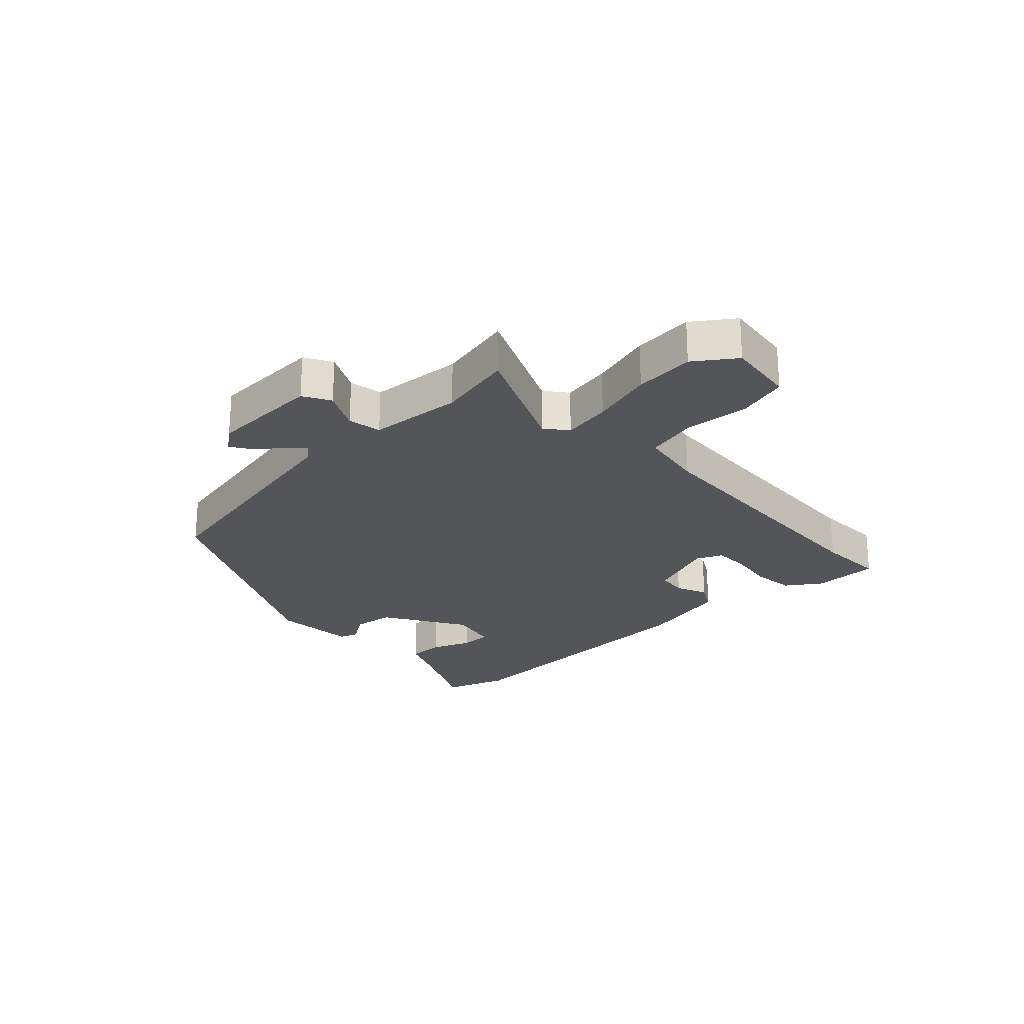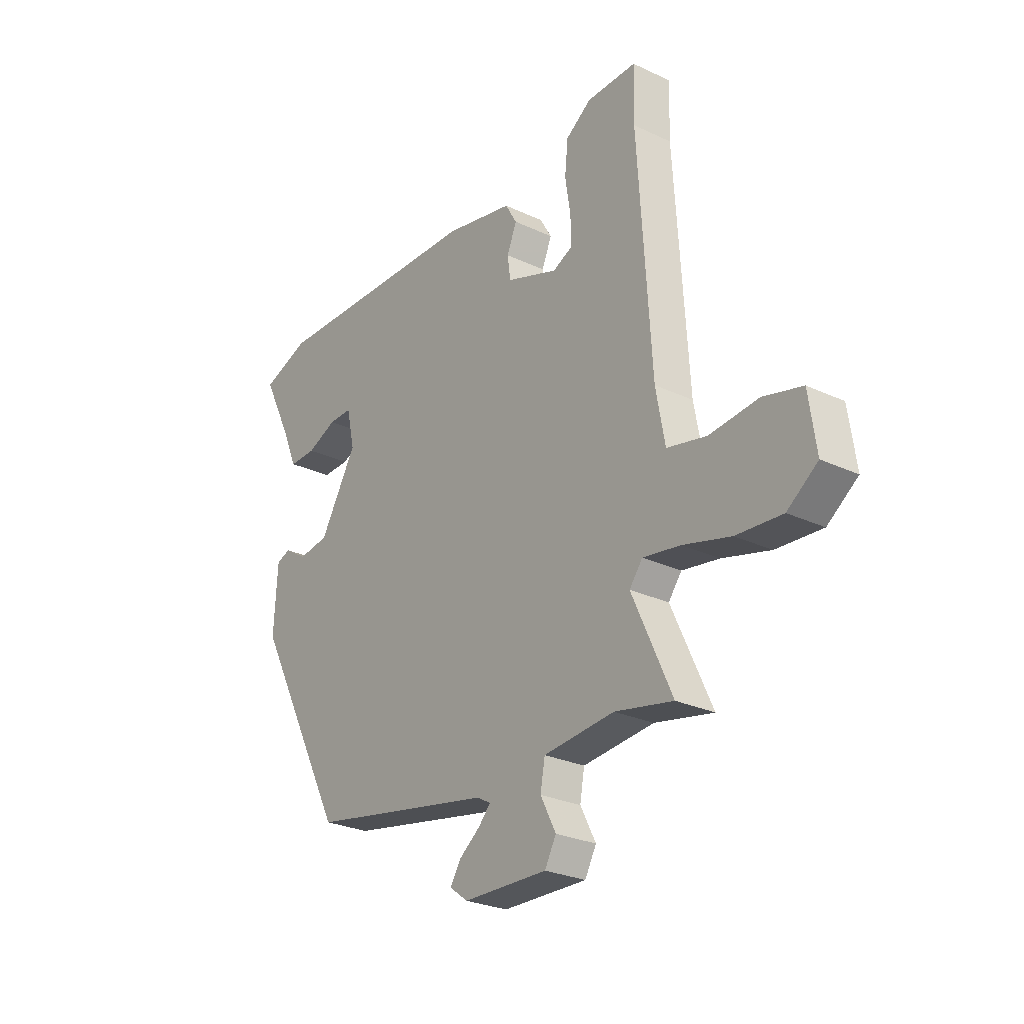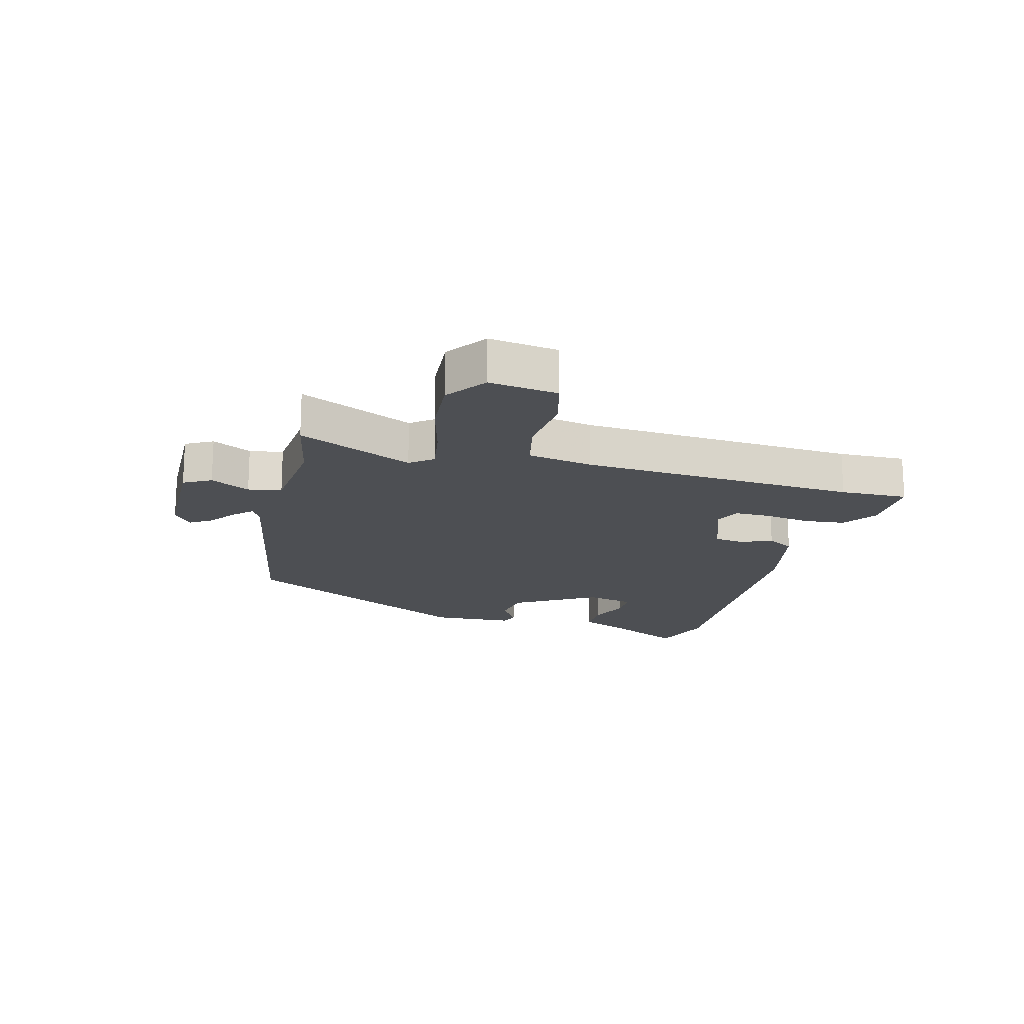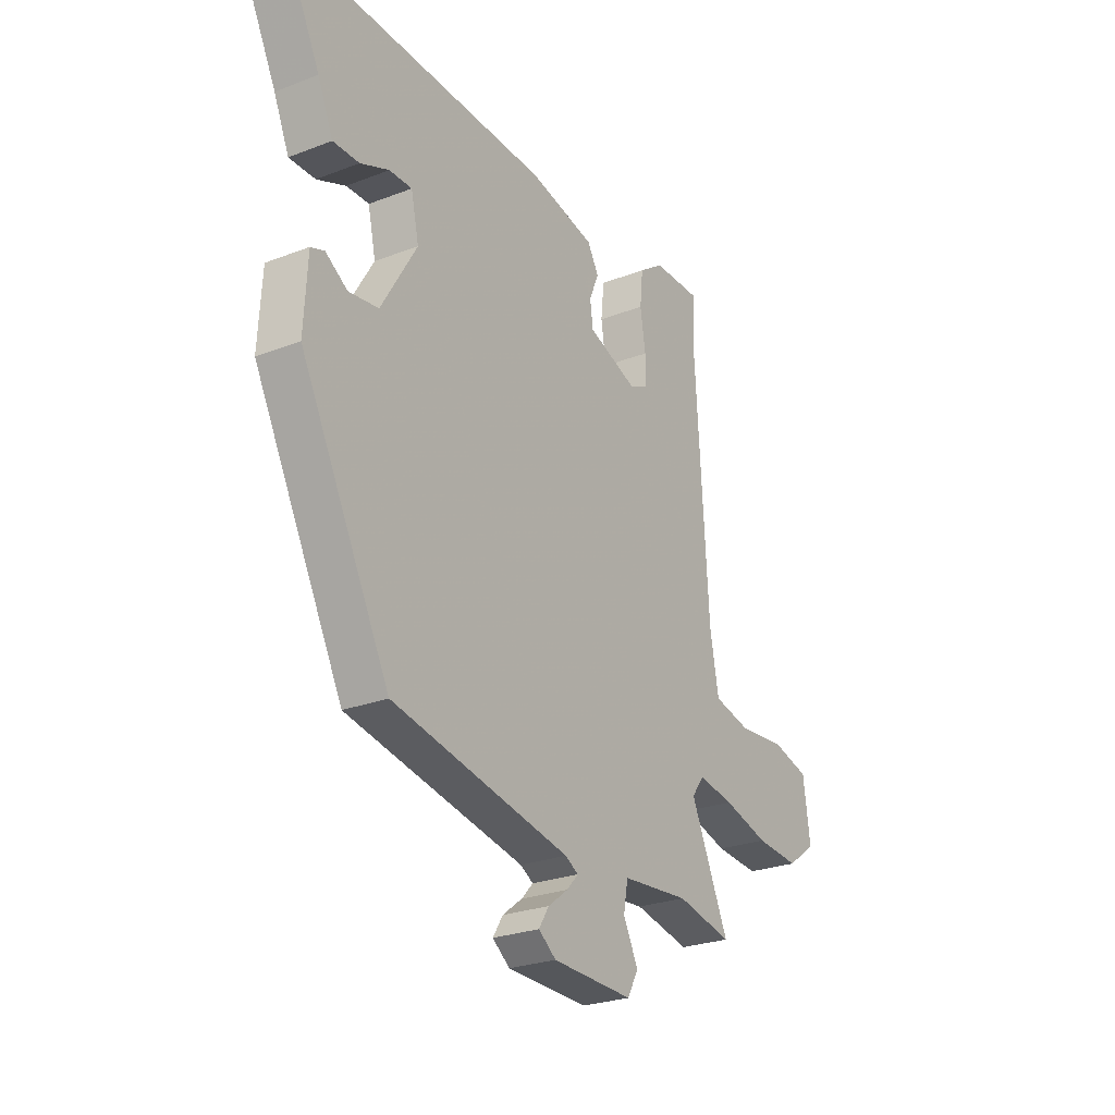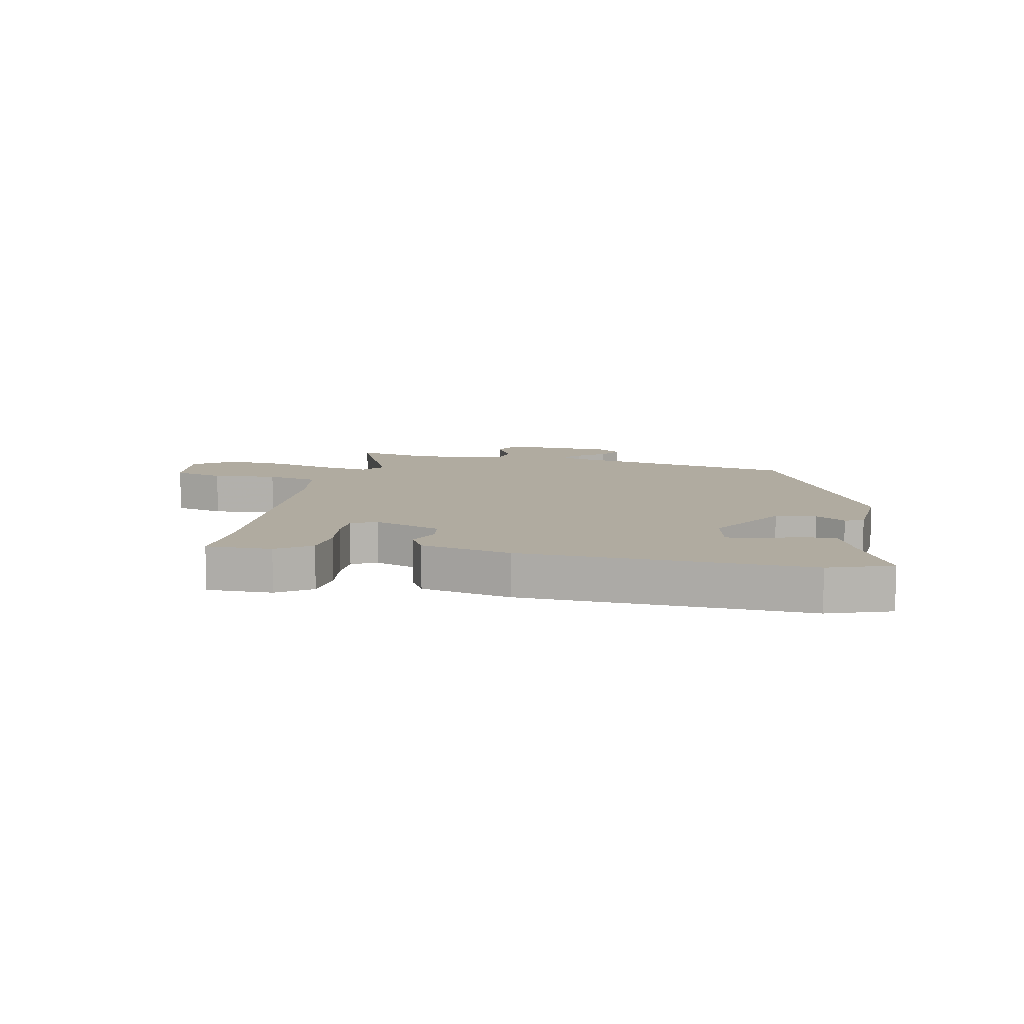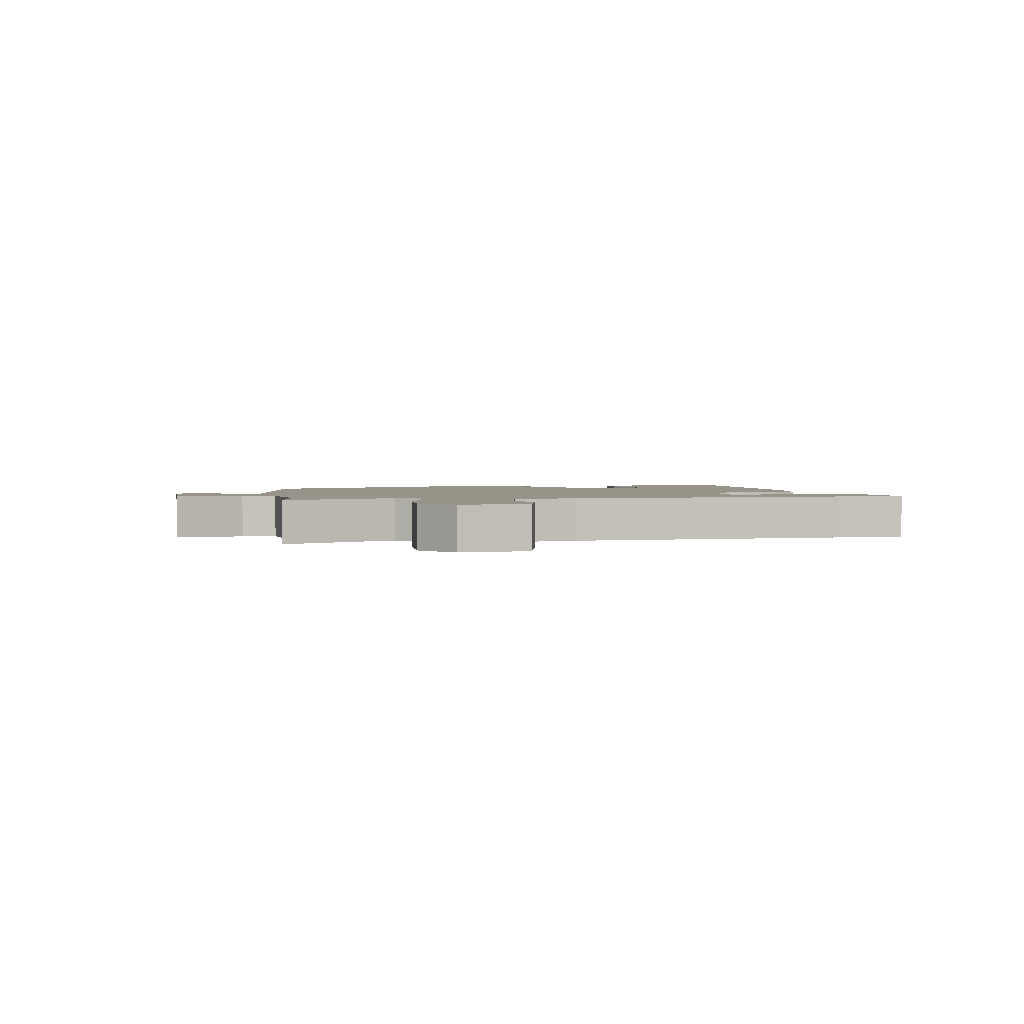
<metadata>
{"format":"obj","ext":"obj","renderer":"f3d","projection":"perspective","resolution":1024,"background":"white","views":[{"elev":-24.3,"azim":-135.9,"up":"+Y"},{"elev":-26.7,"azim":-126.3,"up":"+Z"},{"elev":-17.7,"azim":-104.6,"up":"+Y"},{"elev":-25.9,"azim":121.5,"up":"+Z"},{"elev":9.8,"azim":12.2,"up":"+Y"},{"elev":1.9,"azim":-101.2,"up":"+Y"}]}
</metadata>
<code>
v 0.306 0.07 -0.443
v -0.103 0.07 -0.52
v -0.133 0.07 -0.537
v -0.106 0.07 -0.566
v -0.06 0.07 -0.601
v -0.037 0.07 -0.638
v -0.077 0.07 -0.668
v -0.263 0.07 -0.672
v -0.288 0.07 -0.626
v -0.254 0.07 -0.56
v -0.264 0.07 -0.504
v -0.42 0.07 -0.489
v -0.548 0.07 -0.515
v -0.46 0.07 -0.322
v -0.489 0.07 -0.284
v -0.571 0.07 -0.297
v -0.676 0.07 -0.325
v -0.777 0.07 -0.332
v -0.844 0.07 -0.283
v -0.828 0.07 -0.168
v -0.743 0.07 -0.146
v -0.634 0.07 -0.157
v -0.547 0.07 -0.138
v -0.527 0.07 -0.029
v -0.498 0.07 0.436
v -0.501 0.07 0.549
v -0.391 0.07 0.547
v -0.334 0.07 0.507
v -0.327 0.07 0.437
v -0.339 0.07 0.36
v -0.339 0.07 0.301
v -0.296 0.07 0.281
v -0.182 0.07 0.322
v -0.175 0.07 0.372
v -0.197 0.07 0.424
v -0.171 0.07 0.469
v -0.019 0.07 0.501
v 0.461 0.07 0.514
v 0.566 0.07 0.476
v 0.503 0.07 0.35
v 0.468 0.07 0.269
v 0.408 0.07 0.27
v 0.342 0.07 0.298
v 0.29 0.07 0.299
v 0.272 0.07 0.218
v 0.354 0.07 0.079
v 0.422 0.07 0.069
v 0.472 0.07 0.101
v 0.503 0.07 0.09
v 0.511 0.07 -0.049
v 0.306 0 -0.443
v -0.103 0 -0.52
v -0.133 0 -0.537
v -0.106 0 -0.566
v -0.06 0 -0.601
v -0.037 0 -0.638
v -0.077 0 -0.668
v -0.263 0 -0.672
v -0.288 0 -0.626
v -0.254 0 -0.56
v -0.264 0 -0.504
v -0.42 0 -0.489
v -0.548 0 -0.515
v -0.46 0 -0.322
v -0.489 0 -0.284
v -0.571 0 -0.297
v -0.676 0 -0.325
v -0.777 0 -0.332
v -0.844 0 -0.283
v -0.828 0 -0.168
v -0.743 0 -0.146
v -0.634 0 -0.157
v -0.547 0 -0.138
v -0.527 0 -0.029
v -0.498 0 0.436
v -0.501 0 0.549
v -0.391 0 0.547
v -0.334 0 0.507
v -0.327 0 0.437
v -0.339 0 0.36
v -0.339 0 0.301
v -0.296 0 0.281
v -0.182 0 0.322
v -0.175 0 0.372
v -0.197 0 0.424
v -0.171 0 0.469
v -0.019 0 0.501
v 0.461 0 0.514
v 0.566 0 0.476
v 0.503 0 0.35
v 0.468 0 0.269
v 0.408 0 0.27
v 0.342 0 0.298
v 0.29 0 0.299
v 0.272 0 0.218
v 0.354 0 0.079
v 0.422 0 0.069
v 0.472 0 0.101
v 0.503 0 0.09
v 0.511 0 -0.049
f 47 48 49 50
f 46 47 50 1
f 45 46 1 2
f 44 45 2 3
f 40 41 42 43
f 40 43 44
f 39 40 44
f 38 39 44
f 37 38 44
f 34 35 36 37
f 33 34 37 44
f 32 33 44 3
f 27 28 29 30
f 25 26 27 30
f 24 25 30 31
f 23 24 31 32
f 19 20 21 22
f 19 22 23
f 16 17 18 19
f 15 16 19 23
f 14 15 23 32
f 12 13 14
f 11 12 14 32
f 7 8 9 10
f 4 5 6 7
f 3 4 7 10
f 3 10 11 32
f 100 99 98 97
f 51 100 97 96
f 52 51 96 95
f 53 52 95 94
f 93 92 91 90
f 94 93 90
f 94 90 89
f 94 89 88
f 94 88 87
f 87 86 85 84
f 94 87 84 83
f 53 94 83 82
f 80 79 78 77
f 80 77 76 75
f 81 80 75 74
f 82 81 74 73
f 72 71 70 69
f 73 72 69
f 69 68 67 66
f 73 69 66 65
f 82 73 65 64
f 64 63 62
f 82 64 62 61
f 60 59 58 57
f 57 56 55 54
f 60 57 54 53
f 82 61 60 53
f 1 51 52 2
f 2 52 53 3
f 3 53 54 4
f 4 54 55 5
f 5 55 56 6
f 6 56 57 7
f 7 57 58 8
f 8 58 59 9
f 9 59 60 10
f 10 60 61 11
f 11 61 62 12
f 12 62 63 13
f 13 63 64 14
f 14 64 65 15
f 15 65 66 16
f 16 66 67 17
f 17 67 68 18
f 18 68 69 19
f 19 69 70 20
f 20 70 71 21
f 21 71 72 22
f 22 72 73 23
f 23 73 74 24
f 24 74 75 25
f 25 75 76 26
f 26 76 77 27
f 27 77 78 28
f 28 78 79 29
f 29 79 80 30
f 30 80 81 31
f 31 81 82 32
f 32 82 83 33
f 33 83 84 34
f 34 84 85 35
f 35 85 86 36
f 36 86 87 37
f 37 87 88 38
f 38 88 89 39
f 39 89 90 40
f 40 90 91 41
f 41 91 92 42
f 42 92 93 43
f 43 93 94 44
f 44 94 95 45
f 45 95 96 46
f 46 96 97 47
f 47 97 98 48
f 48 98 99 49
f 49 99 100 50
f 50 100 51 1

</code>
